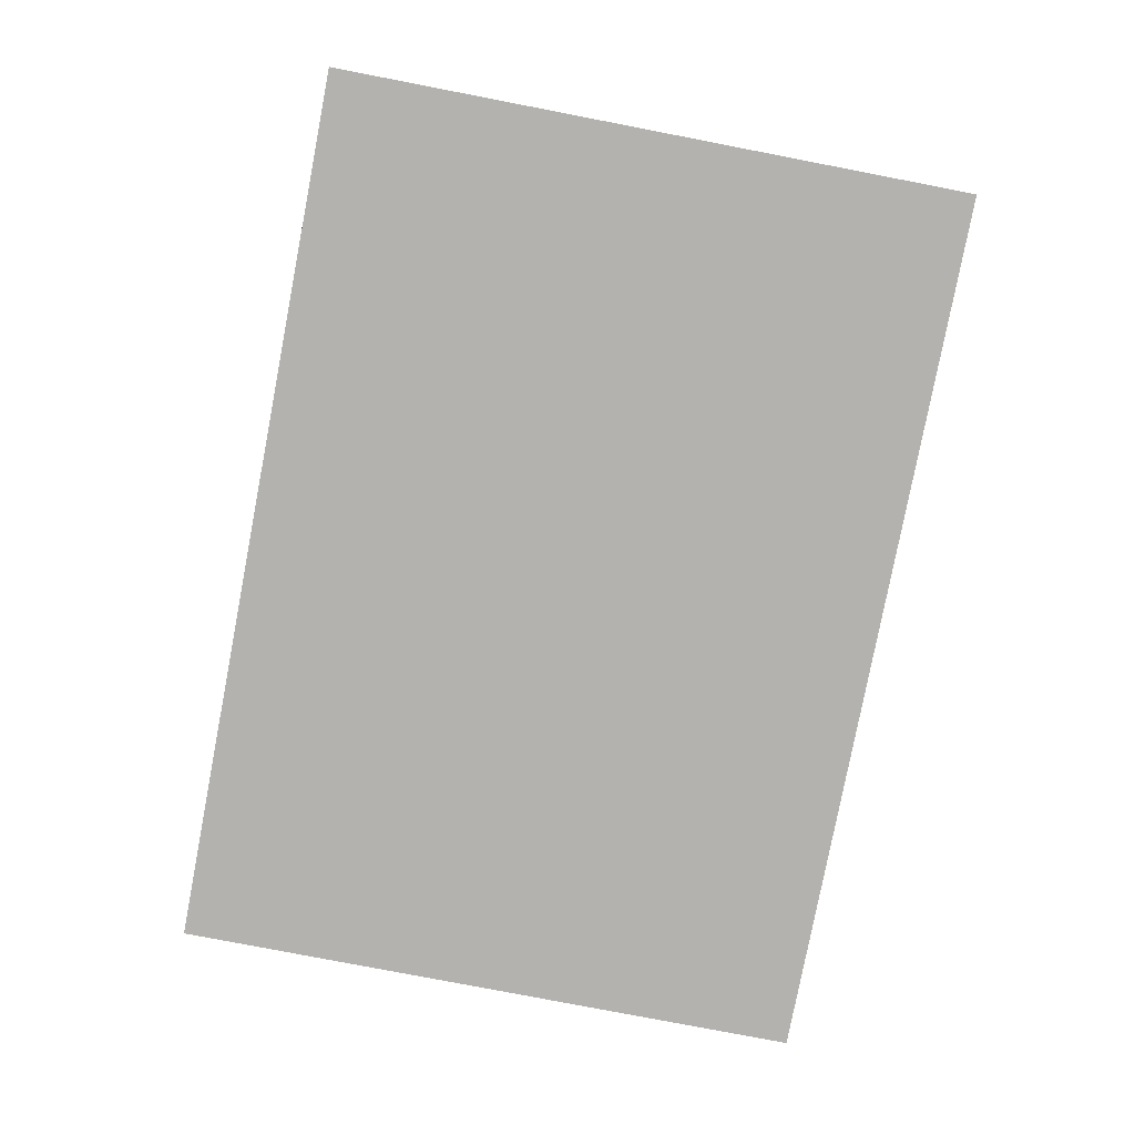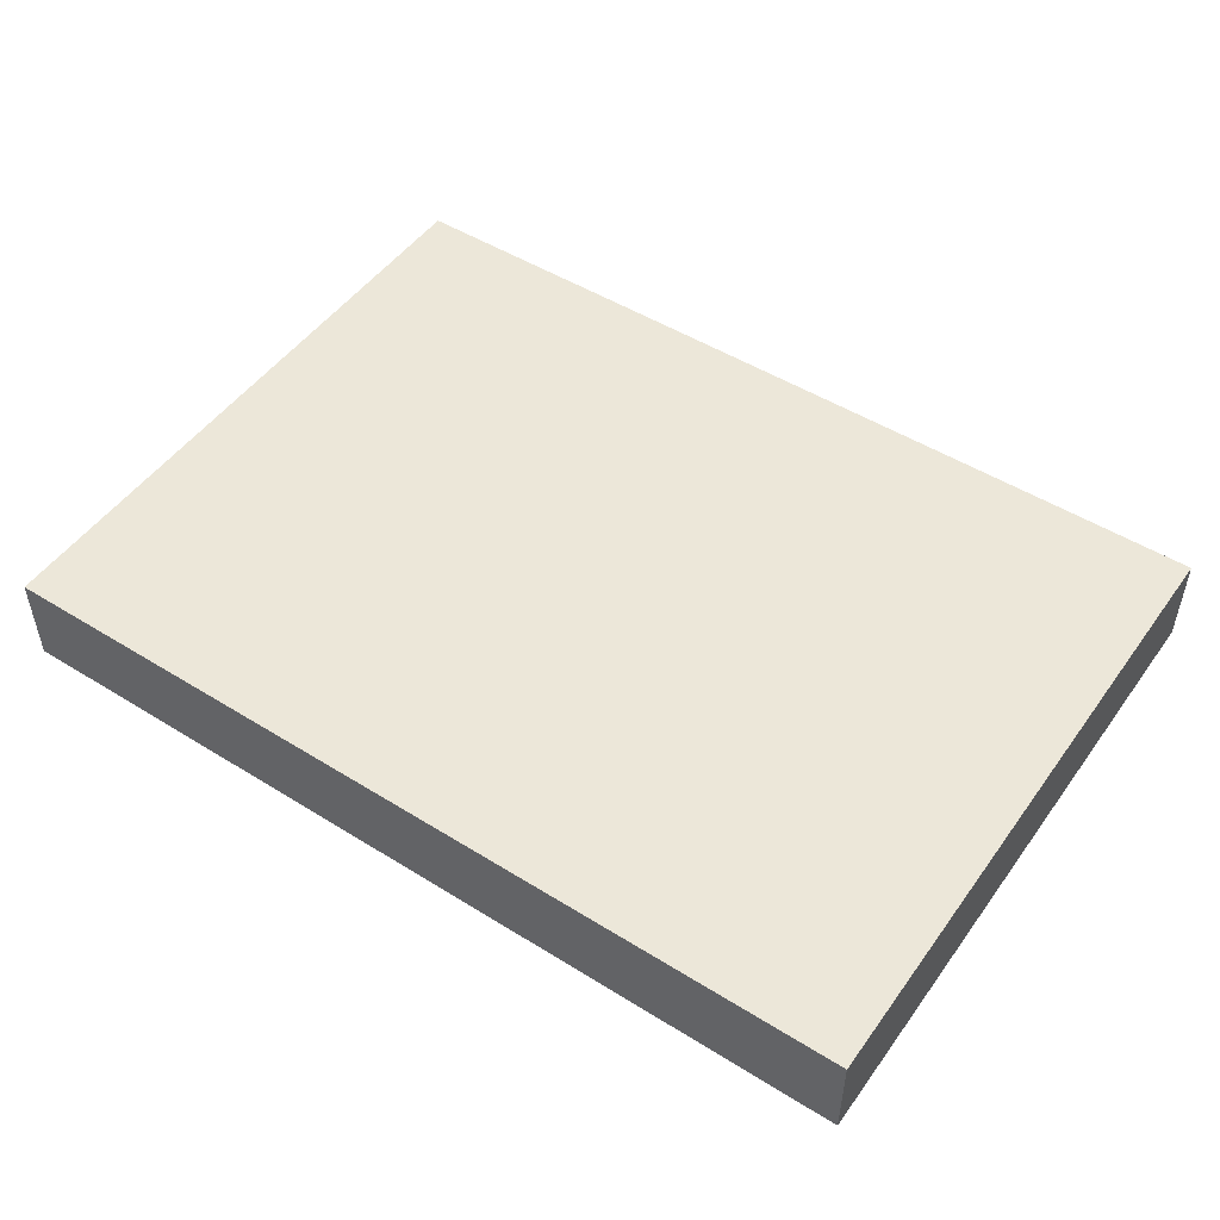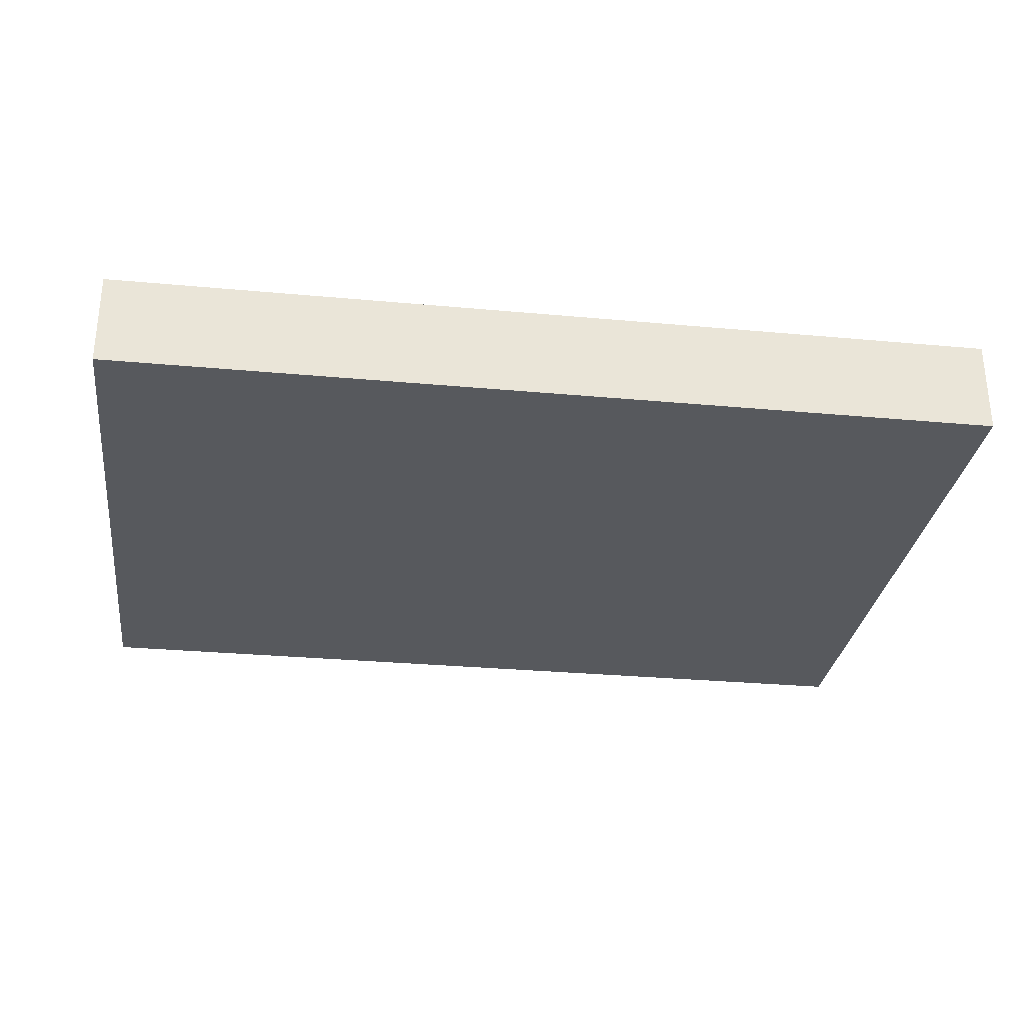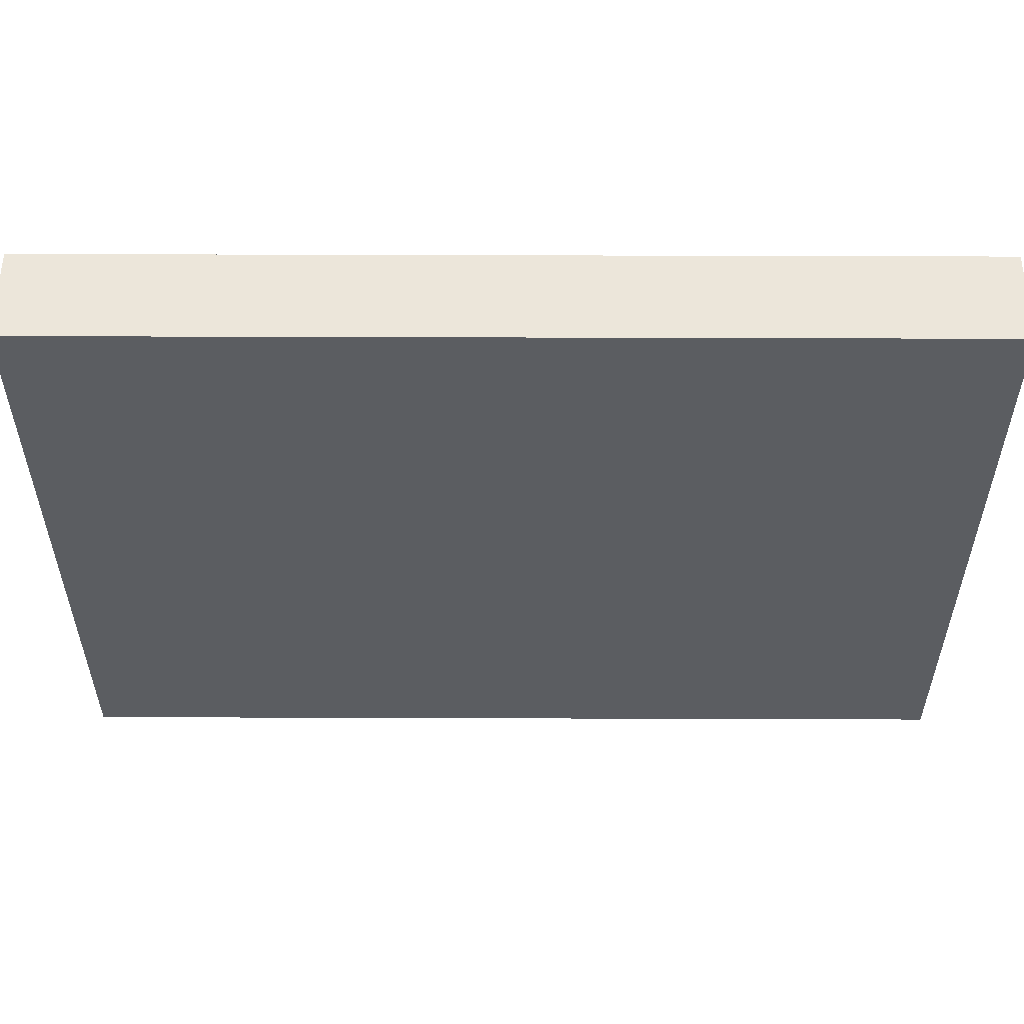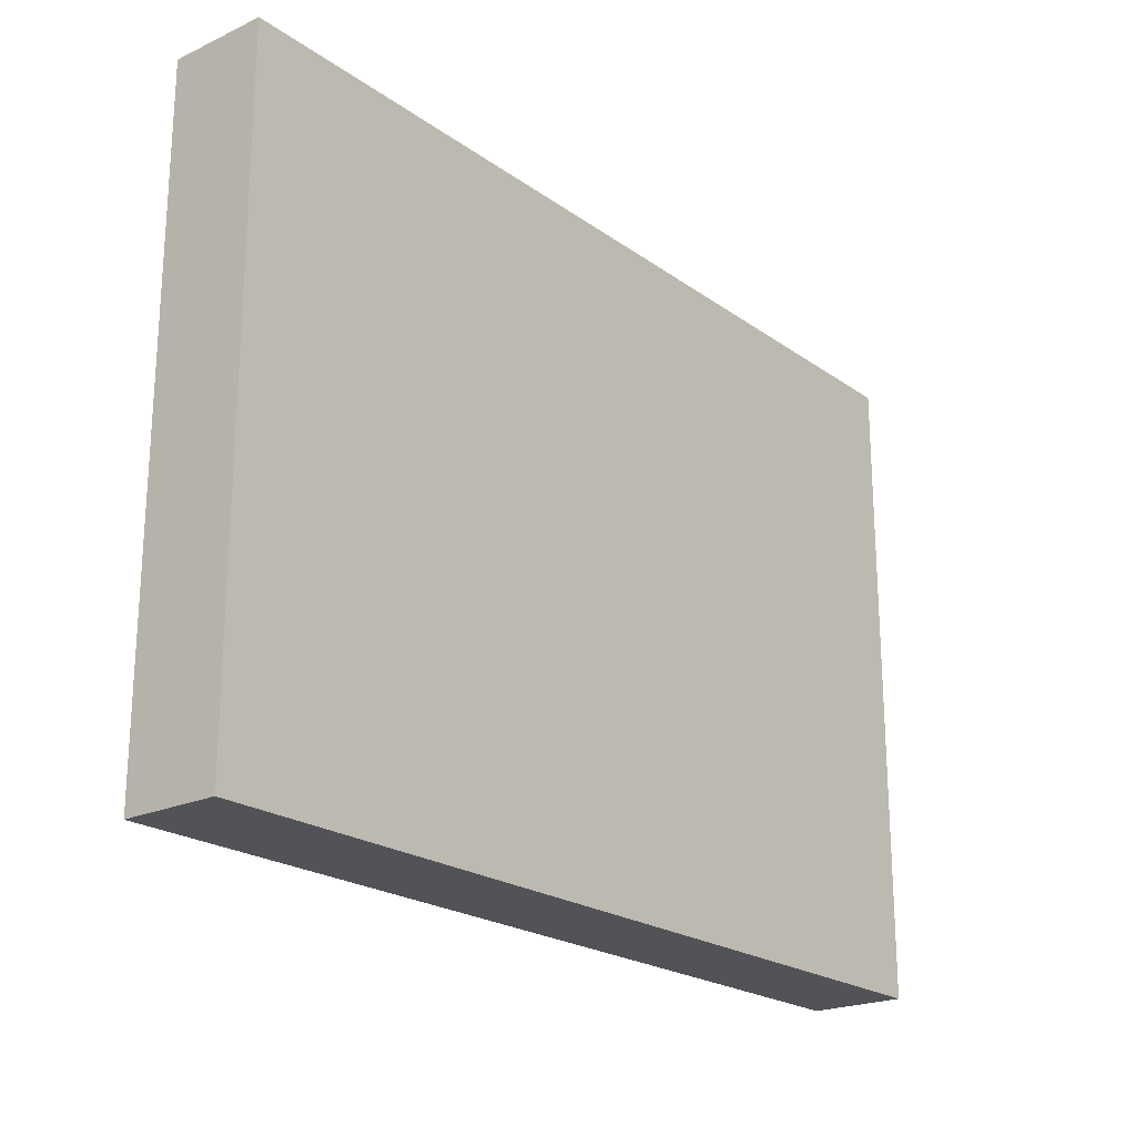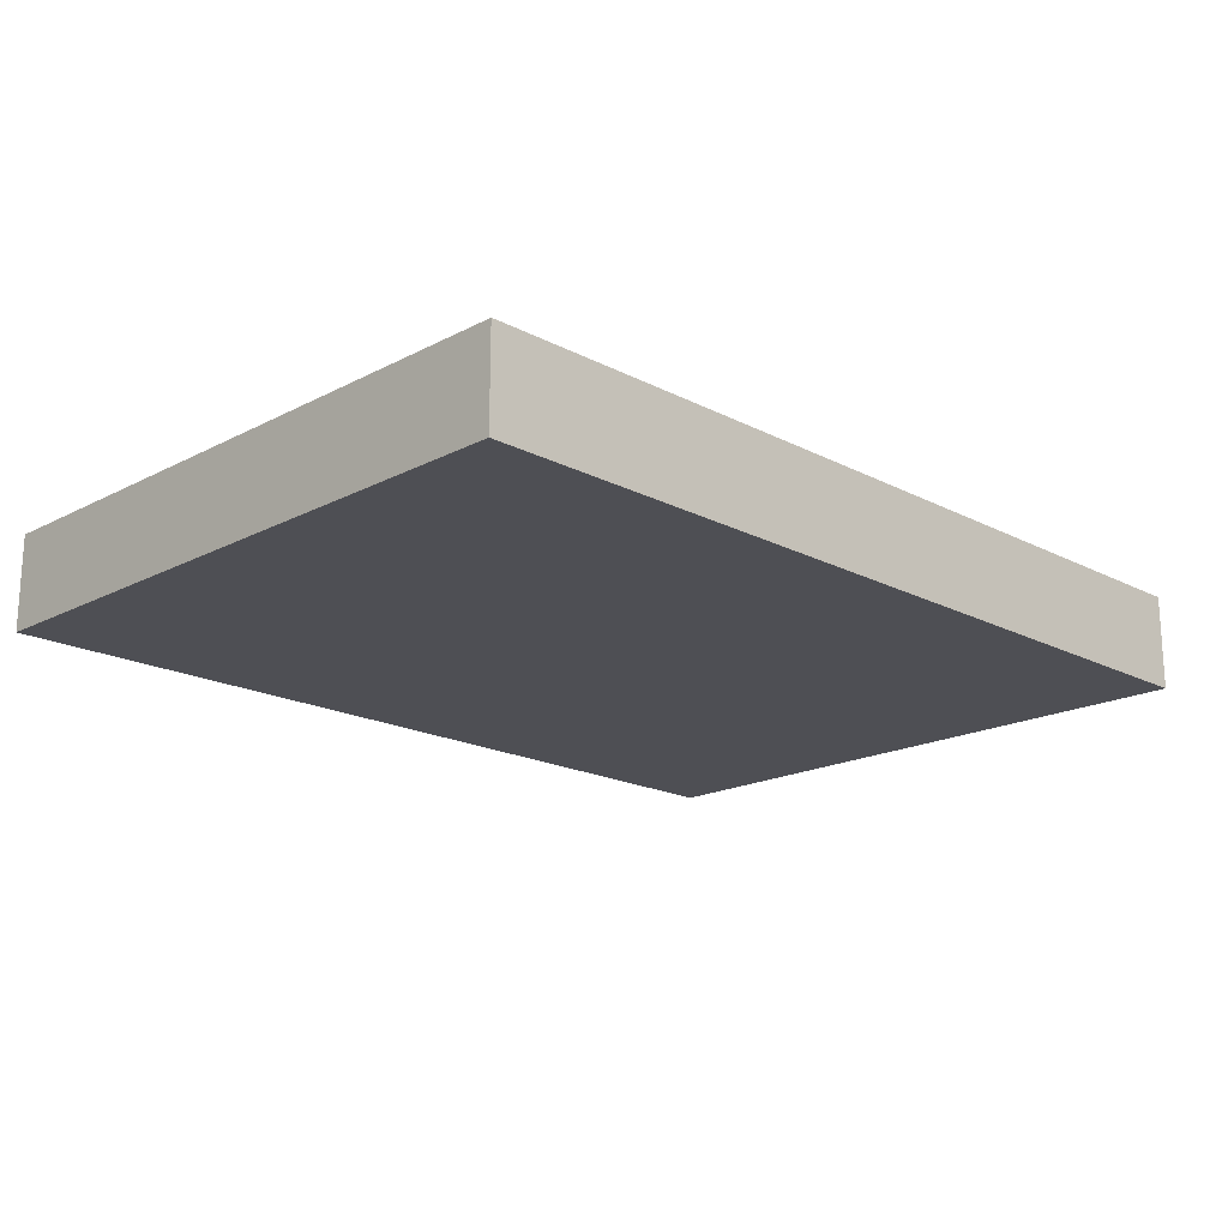
<metadata>
{"format":"obj","ext":"obj","renderer":"f3d","projection":"perspective","resolution":1024,"background":"white","views":[{"elev":-79.7,"azim":-100.9,"up":"+Z"},{"elev":49.8,"azim":-145.6,"up":"+Z"},{"elev":-29.7,"azim":172.3,"up":"+Z"},{"elev":54.2,"azim":0.2,"up":"+Y"},{"elev":-21.7,"azim":-50.9,"up":"+Y"},{"elev":-18.4,"azim":-45.0,"up":"+Z"}]}
</metadata>
<code>
o Cube.002_Cube.007
v -15.09 40.42 116
v -15.09 18.79 116
v -15.09 40.42 119.2
v -15.09 18.79 119.2
v 15.09 40.42 116
v 15.09 18.79 116
v 15.09 40.42 119.2
v 15.09 18.79 119.2
f 2 3 1
f 4 7 3
f 8 5 7
f 6 1 5
f 7 1 3
f 4 6 8
f 2 4 3
f 4 8 7
f 8 6 5
f 6 2 1
f 7 5 1
f 4 2 6

</code>
